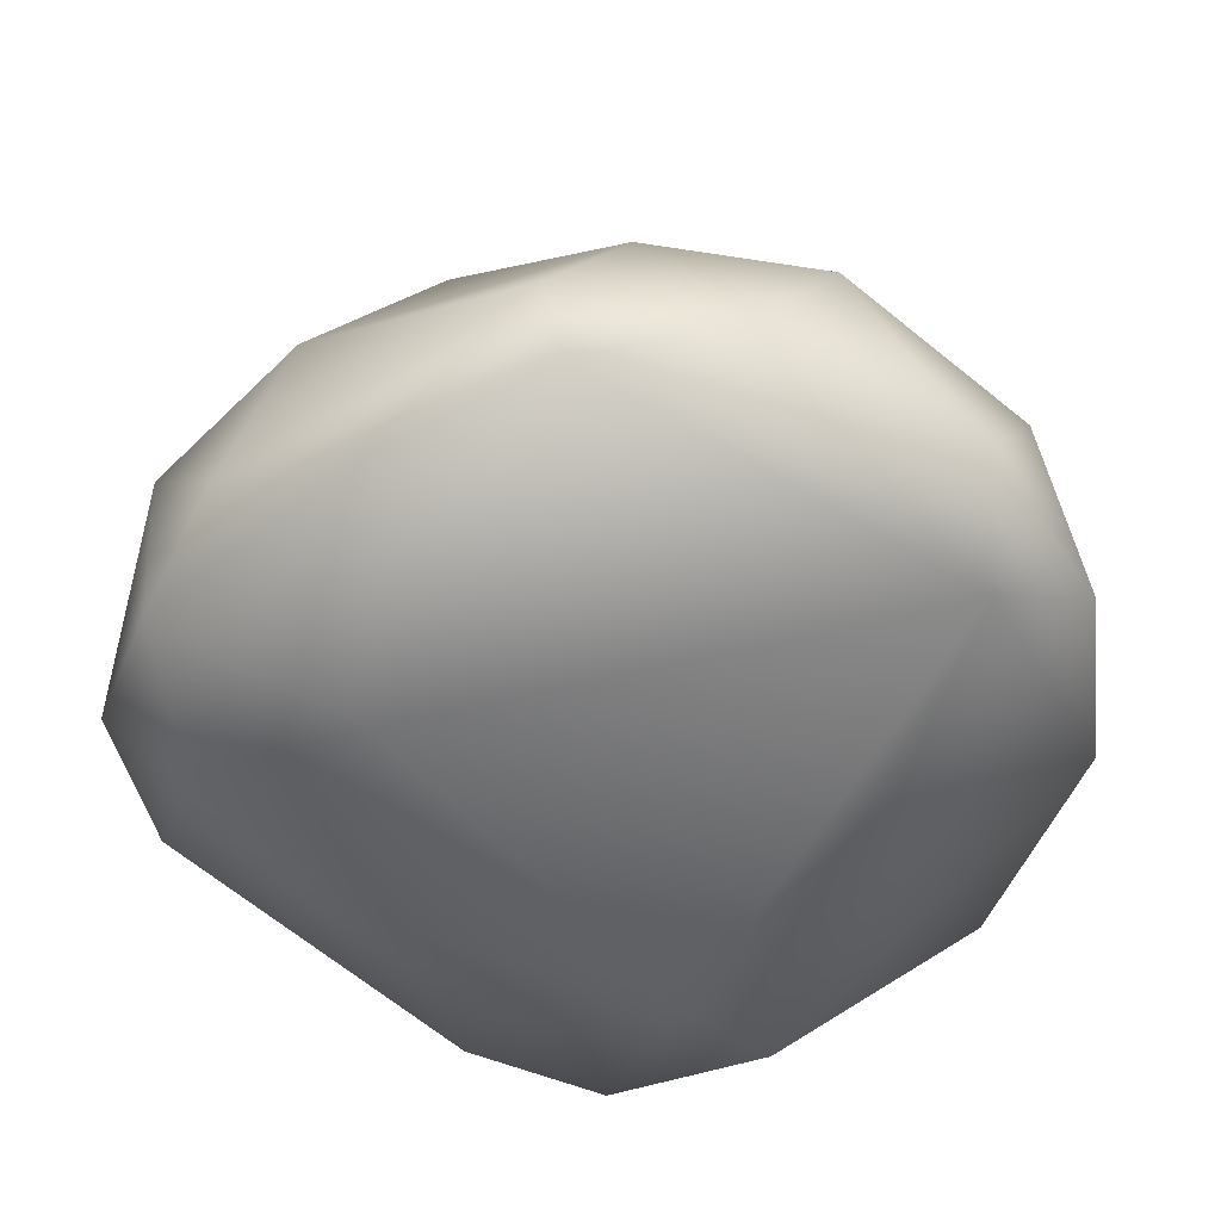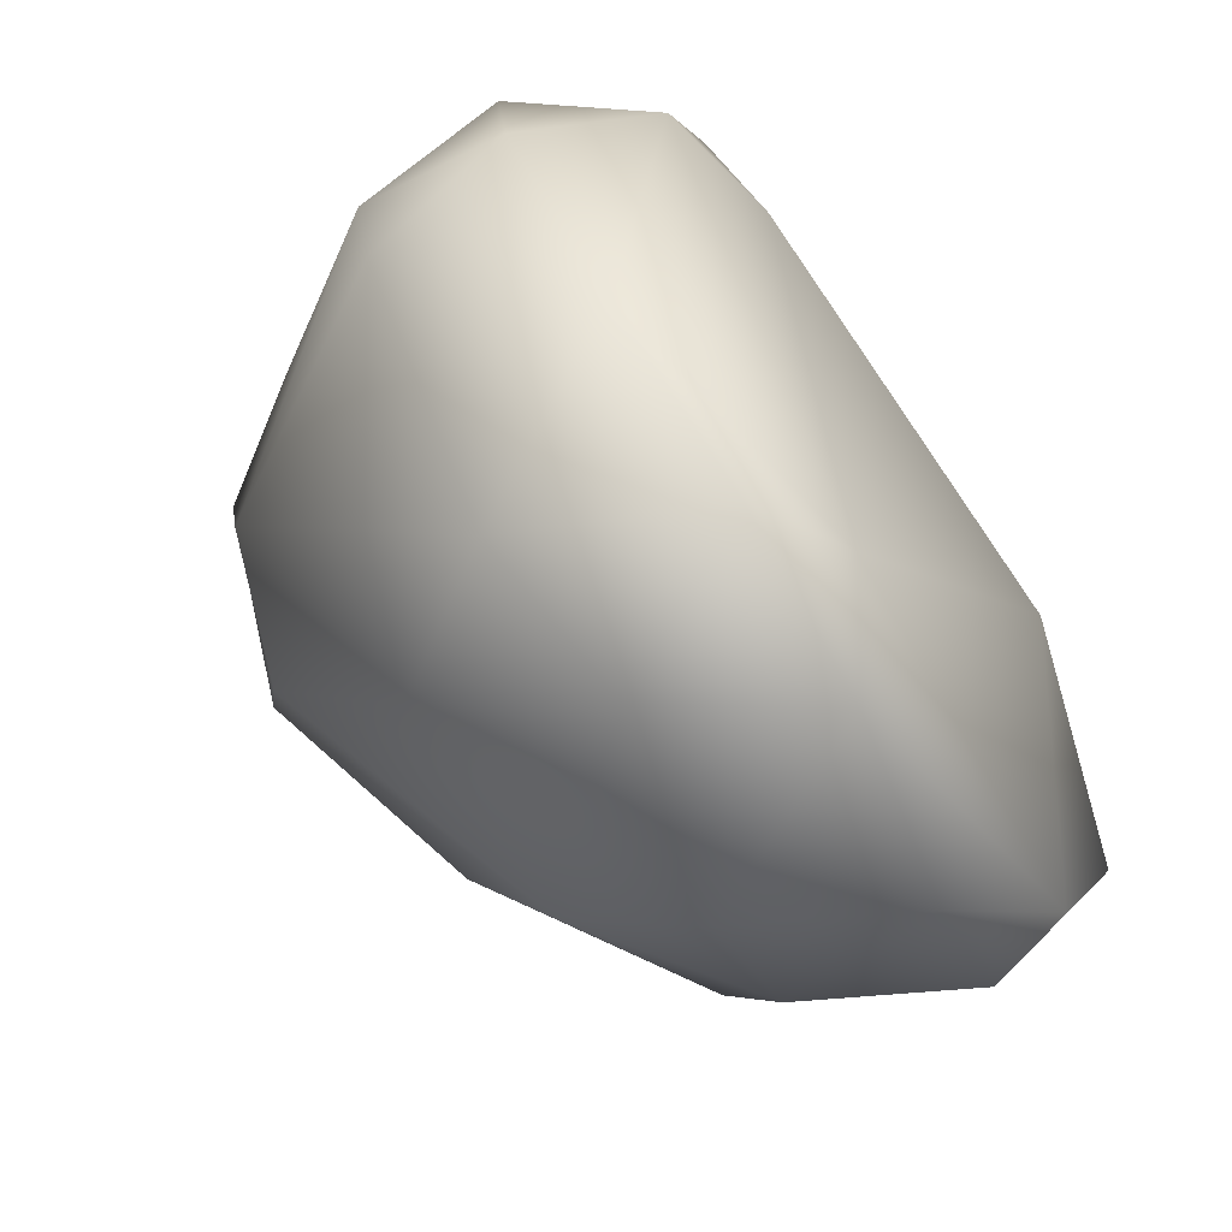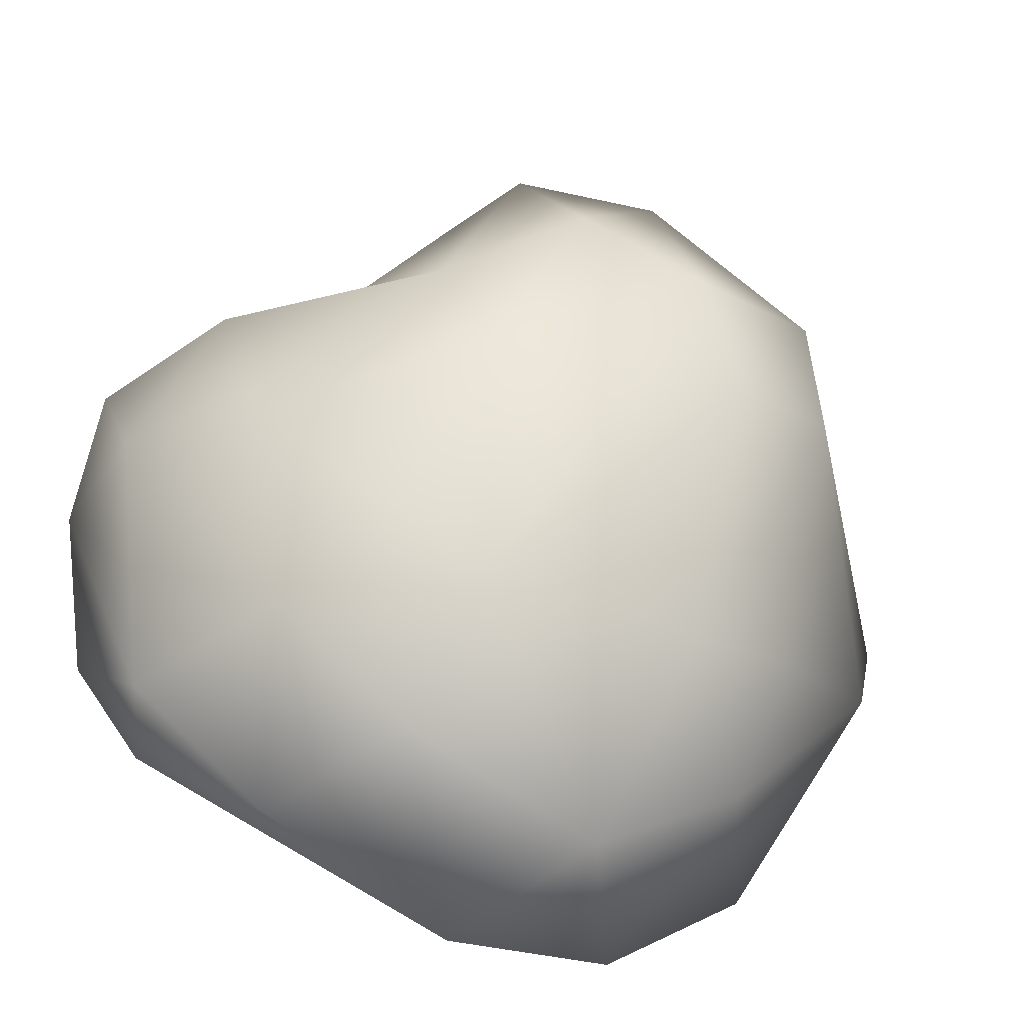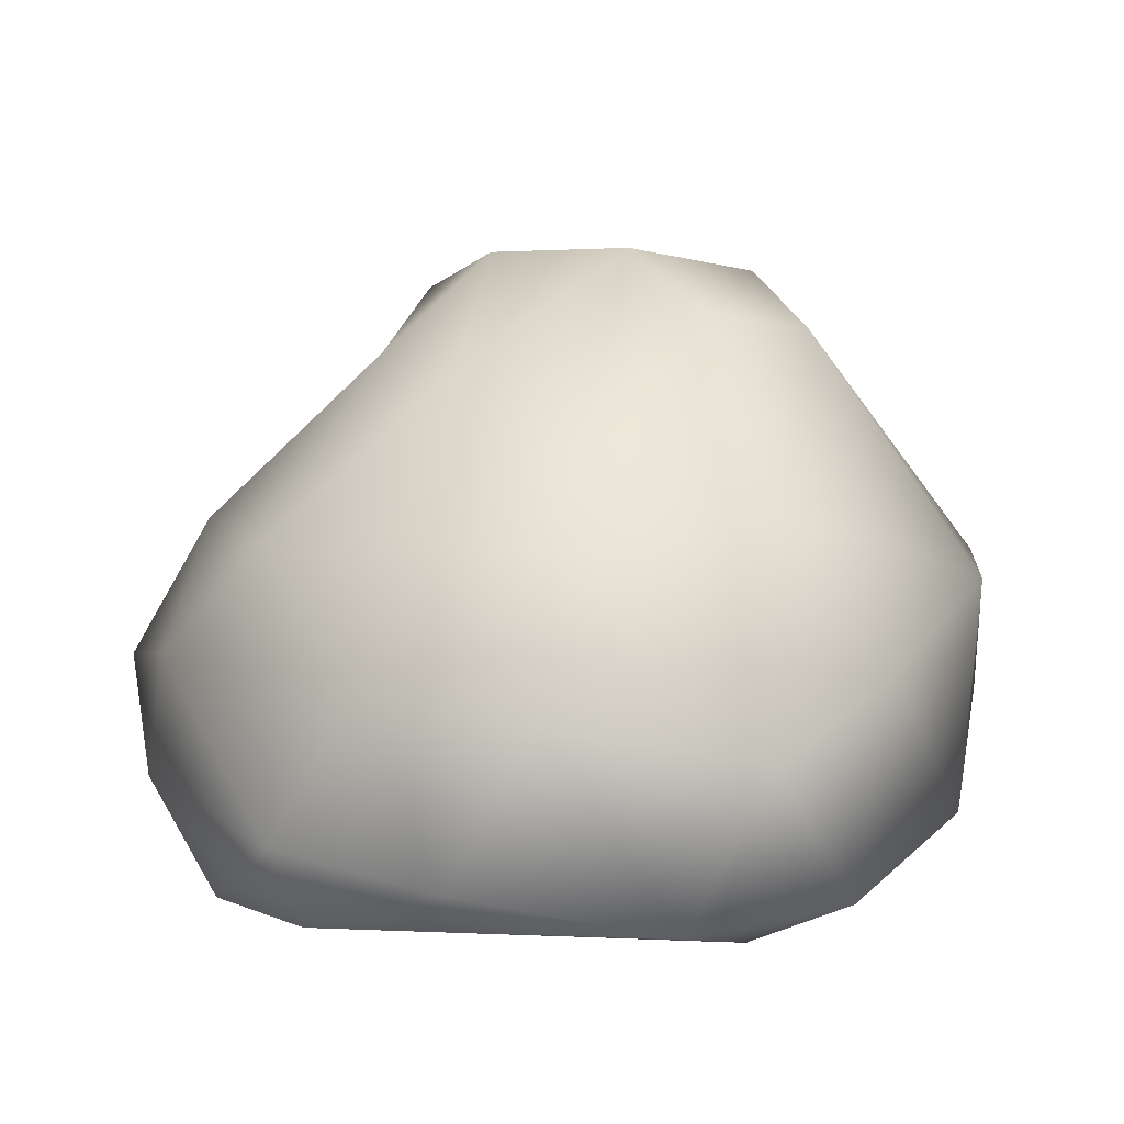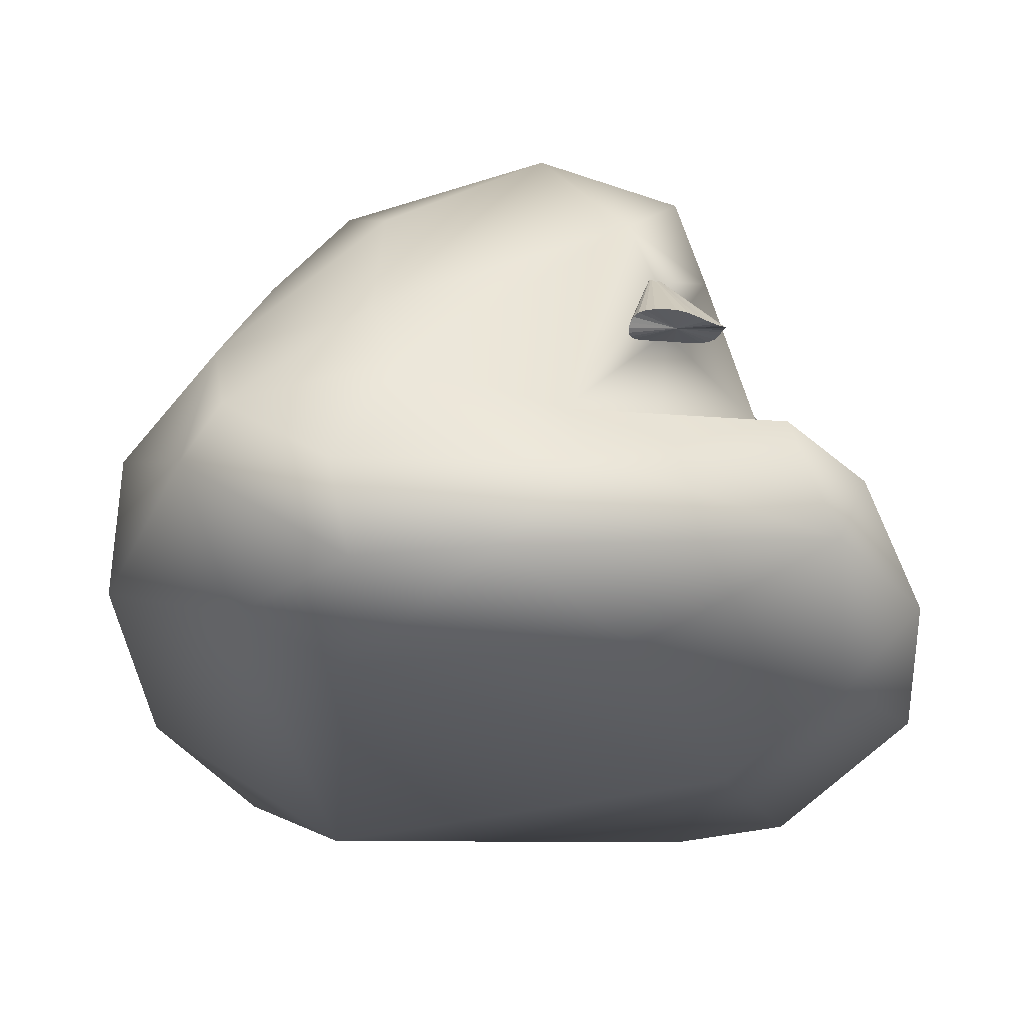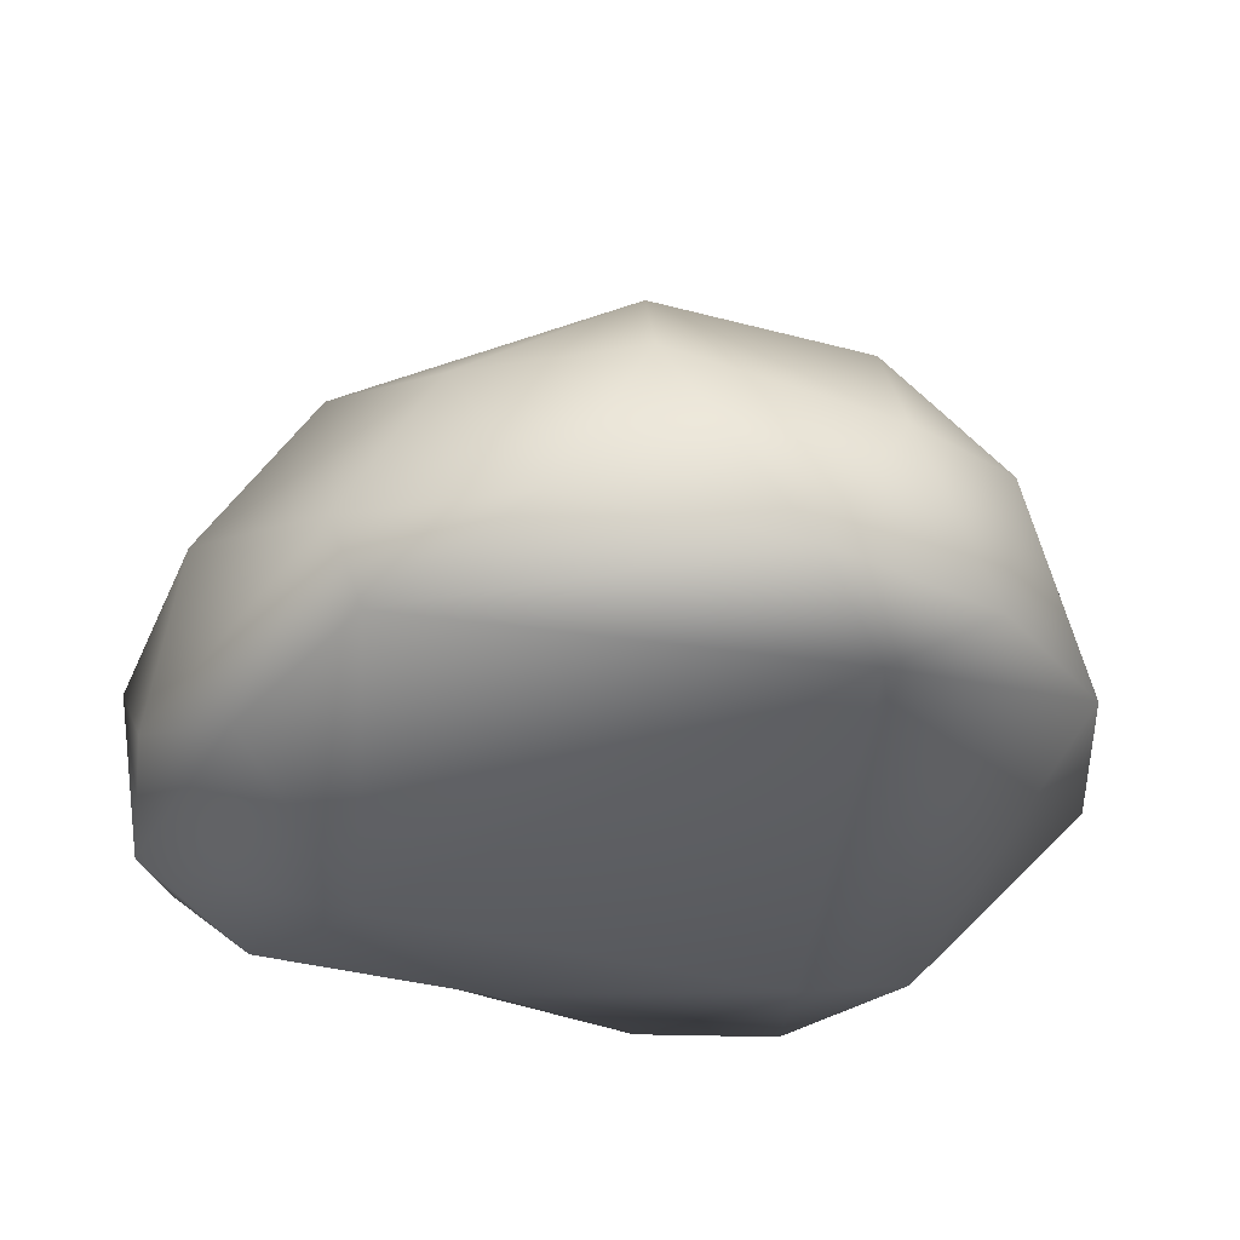
<metadata>
{"format":"obj","ext":"obj","renderer":"f3d","projection":"perspective","resolution":1024,"background":"white","views":[{"elev":-56.0,"azim":140.5,"up":"+Y"},{"elev":-62.5,"azim":-59.7,"up":"+Z"},{"elev":-60.7,"azim":155.3,"up":"+Z"},{"elev":15.3,"azim":170.8,"up":"+Y"},{"elev":-28.0,"azim":-15.9,"up":"+Y"},{"elev":-36.5,"azim":164.3,"up":"+Y"}]}
</metadata>
<code>
o Quad_Sphere
v -0.5846 0.2998 0.1794
v -0.5343 0.53 0.1001
v -0.6321 0.4468 -0.1064
v -0.6331 0.2486 -0.1465
v -0.4104 0.2556 0.3276
v -0.1884 0.1368 0.3675
v -0.06611 0.2708 0.3931
v -0.4874 0.1182 0.1097
v -0.3732 0.1267 0.3034
v -0.3229 0.07241 0.08866
v -0.54 0.3711 0.2311
v -0.3014 0.4581 0.2686
v -0.06918 0.4172 0.2689
v -0.1919 0.07702 -0.6035
v 0.02529 0.5579 0.4059
v -0.3386 0.5573 0.2366
v -0.4488 0.6851 0.04918
v -0.313 0.7373 0.193
v -0.3371 0.8345 0.04294
v -0.3744 0.7827 -0.1371
v -0.2077 0.8245 -0.2411
v 0.002289 0.6742 0.3623
v -0.0977 0.832 0.2678
v -0.1291 0.8935 -0.09806
v 0.04936 0.8783 -0.006678
v -0.5115 0.1837 -0.4666
v -0.3204 0.1403 -0.6511
v -0.3878 0.412 -0.5686
v -0.204 0.3477 -0.6977
v -0.08521 0.1382 -0.7185
v -0.6105 0.4373 -0.2303
v -0.4047 0.5545 -0.4342
v -0.2398 0.5985 -0.5307
v 0.05977 0.5911 -0.5573
v 0.2853 0.2065 0.3815
v 0.2017 0.3537 0.4214
v 0.4576 0.1835 0.2547
v 0.3354 0.3107 0.3649
v 0.04427 0.08515 0.2242
v 0.0872 0.4467 0.2347
v 0.3615 0.07381 0.1851
v 0.2663 0.01803 -0.04263
v 0.4518 0.5051 0.01878
v 0.5263 0.1024 0.04528
v 0.5664 0.3123 0.01197
v 0.552 0.1718 -0.1156
v 0.5269 0.3799 -0.2149
v 0.1762 0.7075 0.2059
v 0.07924 0.5522 0.2906
v 0.2745 0.5221 0.1363
v 0.1032 0.7826 0.2839
v 0.2116 0.7571 -0.09277
v 0.2919 0.6193 0.02753
v 0.3652 0.1015 -0.522
v 0.2921 0.4272 -0.5521
v 0.2033 0.1909 -0.6628
v 0.08533 0.4057 -0.6848
v 0.4684 0.06701 -0.3199
v 0.4087 0.2152 -0.5301
v 0.1288 0.7613 -0.2496
v 0.3934 0.554 -0.3187
v -0.03146 0.4473 0.4468
v -0.03111 0.4524 0.4529
v -0.02848 0.4578 0.459
v -0.02348 0.4613 0.4655
v -0.0156 0.4622 0.4725
v -0.004659 0.4619 0.4787
v 0.008824 0.4619 0.4831
v 0.024 0.4617 0.485
v 0.03984 0.4606 0.4843
v 0.05518 0.4584 0.4819
v 0.06908 0.4562 0.4789
v 0.08101 0.4554 0.4757
v 0.09059 0.4563 0.4721
v 0.09752 0.4585 0.4676
v 0.1016 0.4617 0.4623
v 0.1034 0.4646 0.4561
v 0.1036 0.4663 0.449
v 0.1034 0.4664 0.4413
v 0.1024 0.4653 0.4335
v 0.09933 0.4638 0.4262
v 0.09326 0.4627 0.42
v 0.08433 0.4622 0.415
v 0.07311 0.4622 0.4114
v 0.0603 0.4622 0.4092
v 0.04643 0.4616 0.4083
v 0.03194 0.4599 0.4087
v 0.01748 0.4571 0.4107
v 0.003928 0.4532 0.4144
v -0.00791 0.449 0.4197
v -0.01752 0.4453 0.4262
v -0.02469 0.4433 0.4333
v -0.02934 0.4439 0.4403
v 0.02558 0.5818 0.3849
v 0.03706 0.4583 0.4466
f 1 3 4
f 1 4 8
f 6 5 9
f 6 7 5
f 1 8 9
f 8 10 9
f 9 10 6
f 13 12 7
f 5 11 1
f 3 2 17
f 16 18 2
f 17 19 20
f 22 16 12
f 16 23 18
f 13 15 22
f 22 51 23
f 20 3 17
f 8 26 14
f 27 14 26
f 31 28 26
f 57 30 29
f 26 8 4
f 32 31 20
f 20 33 32
f 33 28 32
f 21 33 20
f 35 7 6
f 43 50 36
f 36 38 43
f 39 42 41
f 37 45 38
f 43 45 47
f 58 44 42
f 6 39 35
f 36 40 13
f 13 49 15
f 50 48 49
f 52 25 51
f 43 53 50
f 53 52 48
f 43 52 53
f 48 15 49
f 10 14 42
f 42 14 54
f 54 58 42
f 55 47 59
f 59 46 58
f 54 59 58
f 59 47 46
f 60 24 25
f 52 60 25
f 34 24 60
f 55 57 34
f 14 30 54
f 57 29 34
f 46 44 58
f 12 16 11
f 13 22 12
f 36 50 40
f 11 2 1
f 2 3 1
f 5 7 12
f 5 1 9
f 5 12 11
f 6 10 39
f 16 2 11
f 18 19 17
f 19 24 21
f 19 21 20
f 16 22 23
f 24 19 23
f 18 23 19
f 2 18 17
f 4 31 26
f 4 3 31
f 8 14 10
f 26 28 27
f 29 30 27
f 14 27 30
f 28 29 27
f 3 20 31
f 24 34 21
f 21 34 33
f 33 34 29
f 36 13 7
f 35 38 36
f 35 36 7
f 37 38 35
f 41 37 35
f 44 37 41
f 39 41 35
f 10 42 39
f 44 45 37
f 44 46 45
f 47 45 46
f 38 45 43
f 42 44 41
f 15 48 22
f 50 49 40
f 22 48 51
f 51 25 23
f 50 53 48
f 48 52 51
f 59 54 56
f 55 59 56
f 47 55 61
f 30 56 54
f 57 55 56
f 30 57 56
f 61 60 52
f 34 60 61
f 43 61 52
f 55 34 61
f 25 24 23
f 31 32 28
f 28 33 29
f 40 49 13
f 61 43 47
f 62 94 63
f 63 94 64
f 64 94 65
f 65 94 66
f 66 94 67
f 67 94 68
f 68 94 69
f 69 94 70
f 70 94 71
f 71 94 72
f 72 94 73
f 73 94 74
f 74 94 75
f 75 94 76
f 76 94 77
f 77 94 78
f 78 94 79
f 79 94 80
f 80 94 81
f 81 94 82
f 82 94 83
f 83 94 84
f 84 94 85
f 85 94 86
f 86 94 87
f 87 94 88
f 88 94 89
f 89 94 90
f 90 94 91
f 91 94 92
f 92 94 93
f 93 94 62
f 62 63 95
f 63 64 95
f 64 65 95
f 65 66 95
f 66 67 95
f 67 68 95
f 68 69 95
f 69 70 95
f 70 71 95
f 71 72 95
f 72 73 95
f 73 74 95
f 74 75 95
f 75 76 95
f 76 77 95
f 77 78 95
f 78 79 95
f 79 80 95
f 80 81 95
f 81 82 95
f 82 83 95
f 83 84 95
f 84 85 95
f 85 86 95
f 86 87 95
f 87 88 95
f 88 89 95
f 89 90 95
f 90 91 95
f 91 92 95
f 92 93 95
f 93 62 95

</code>
